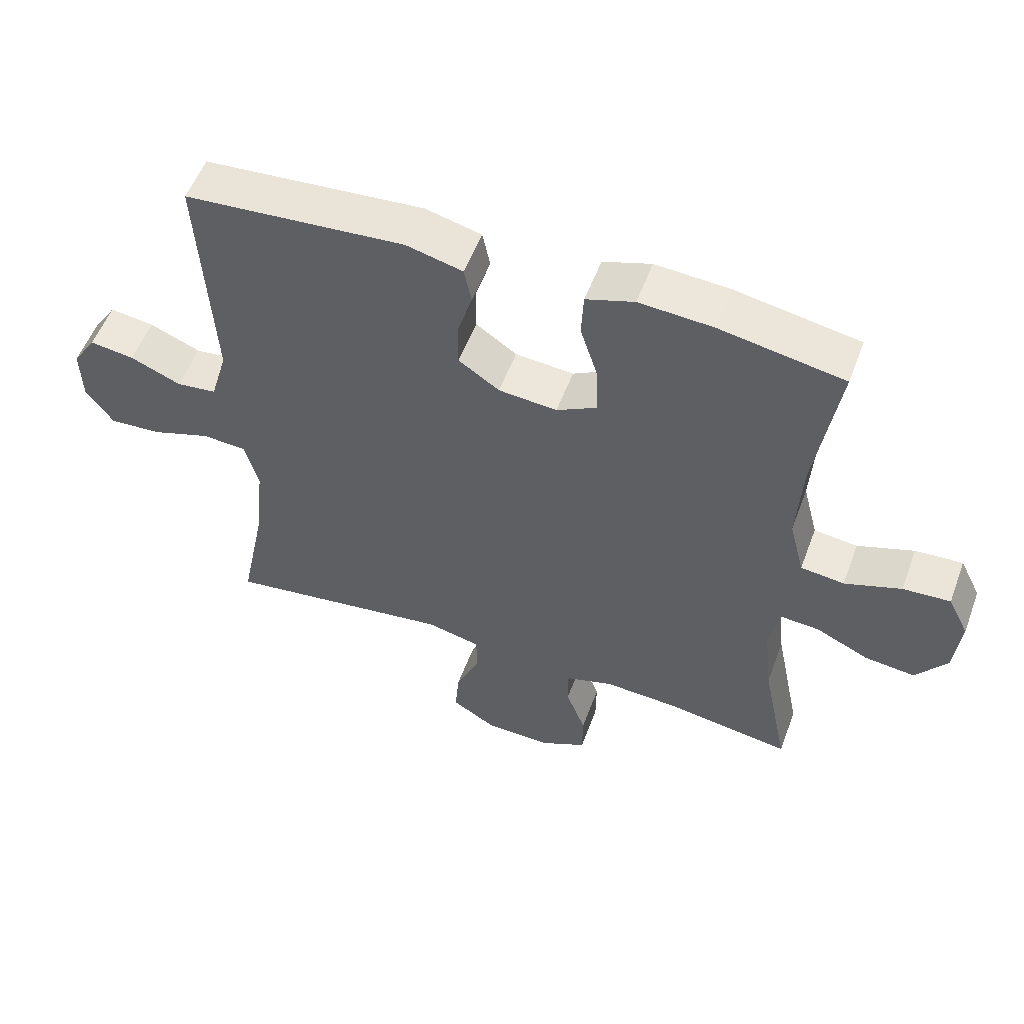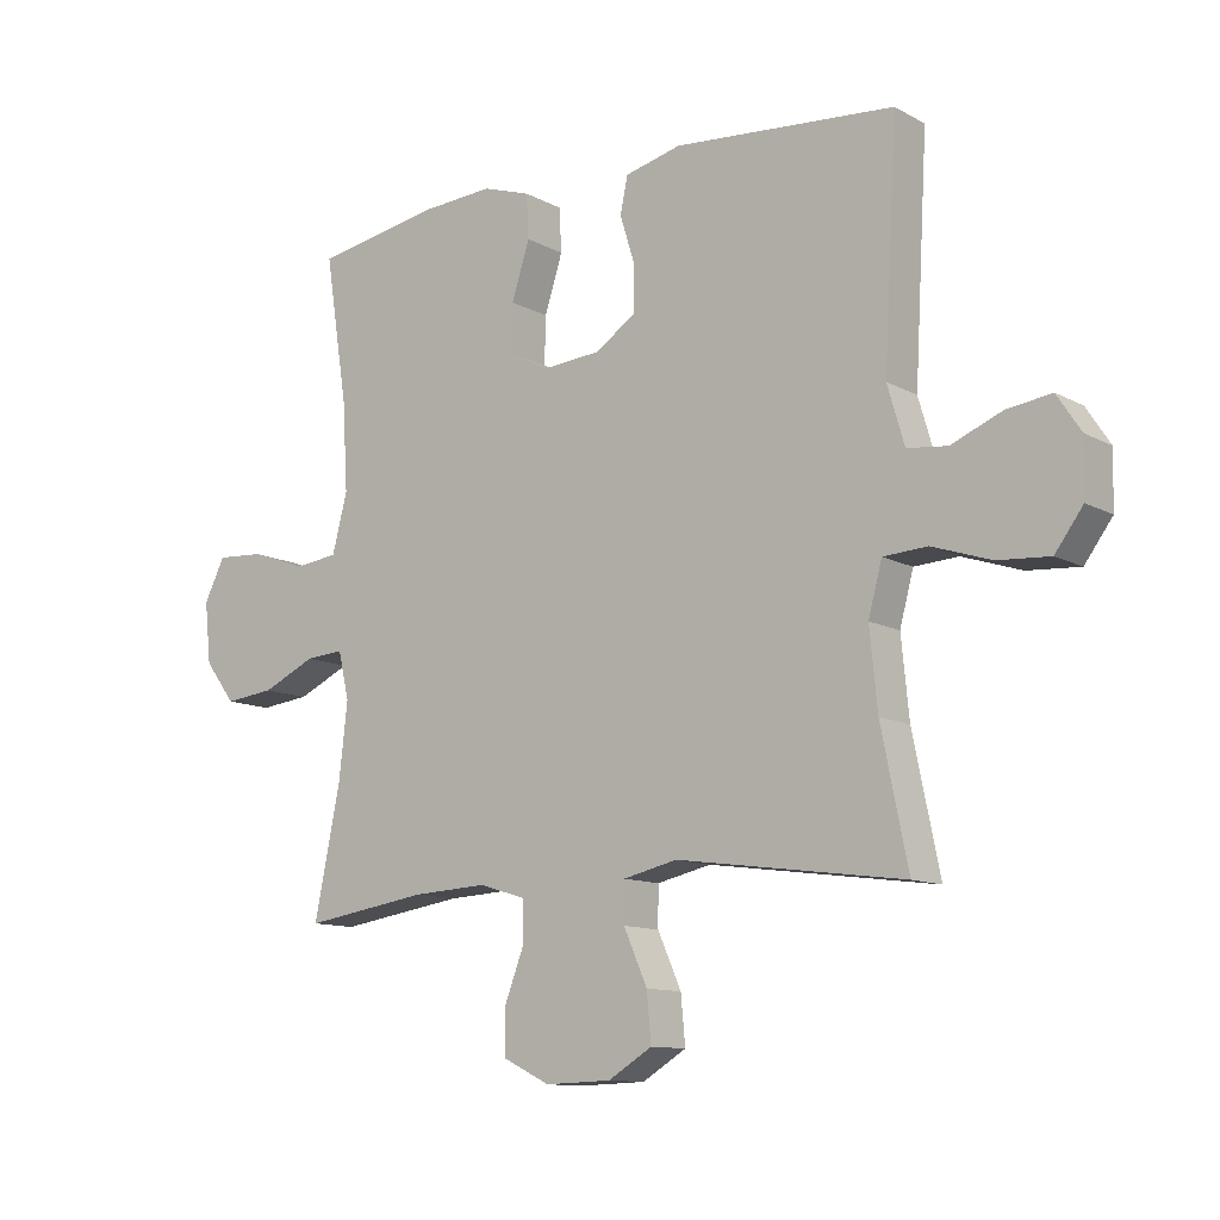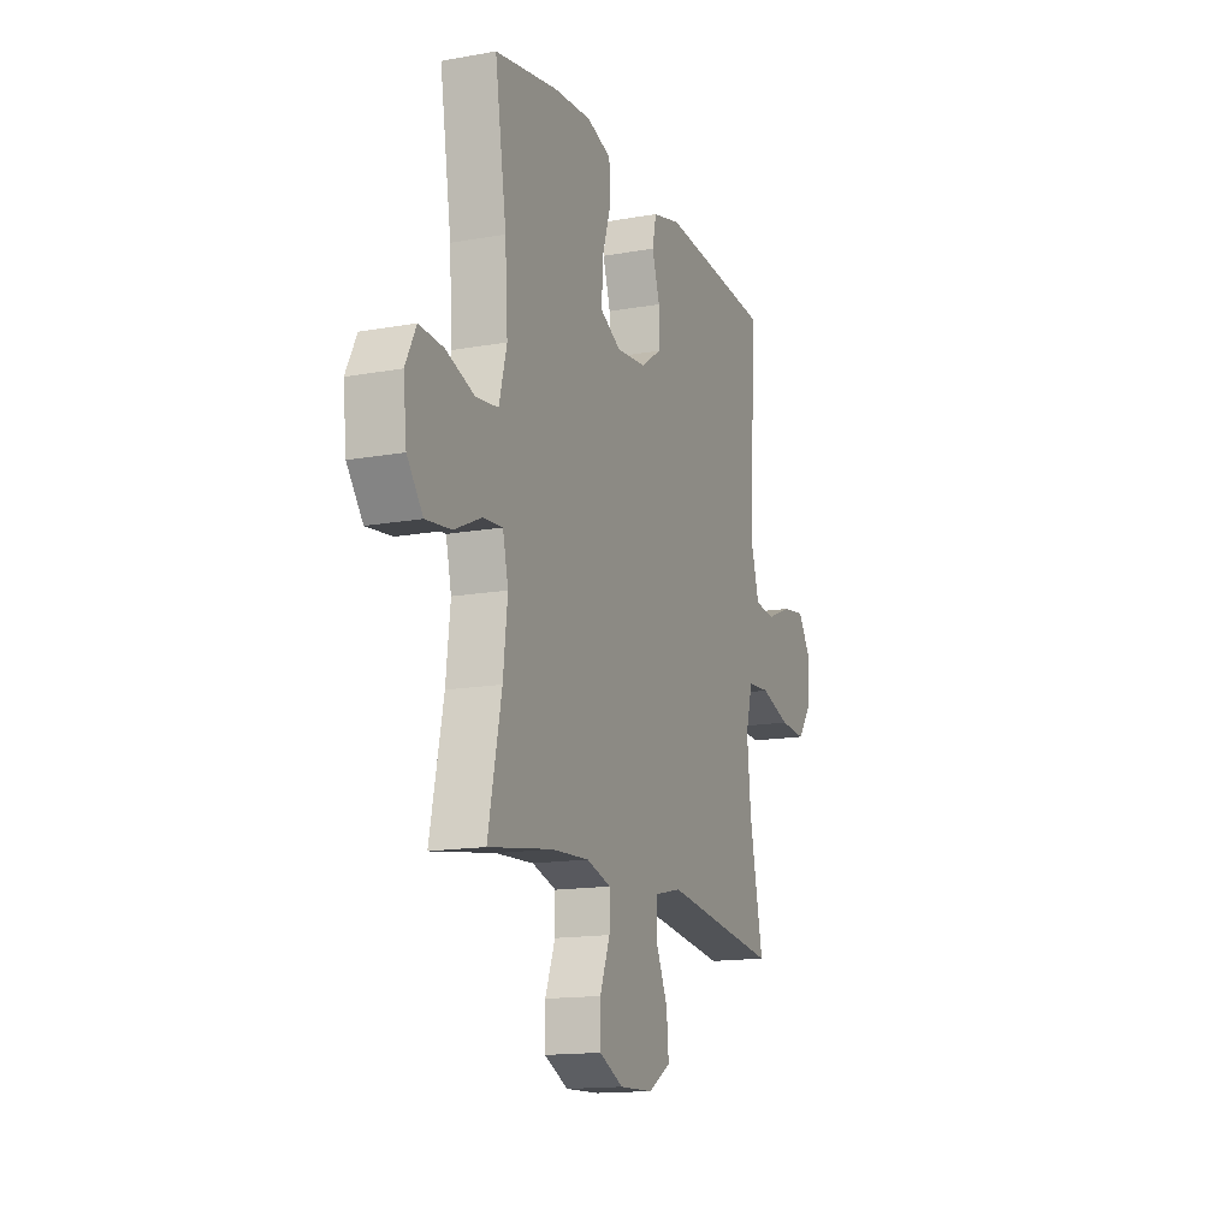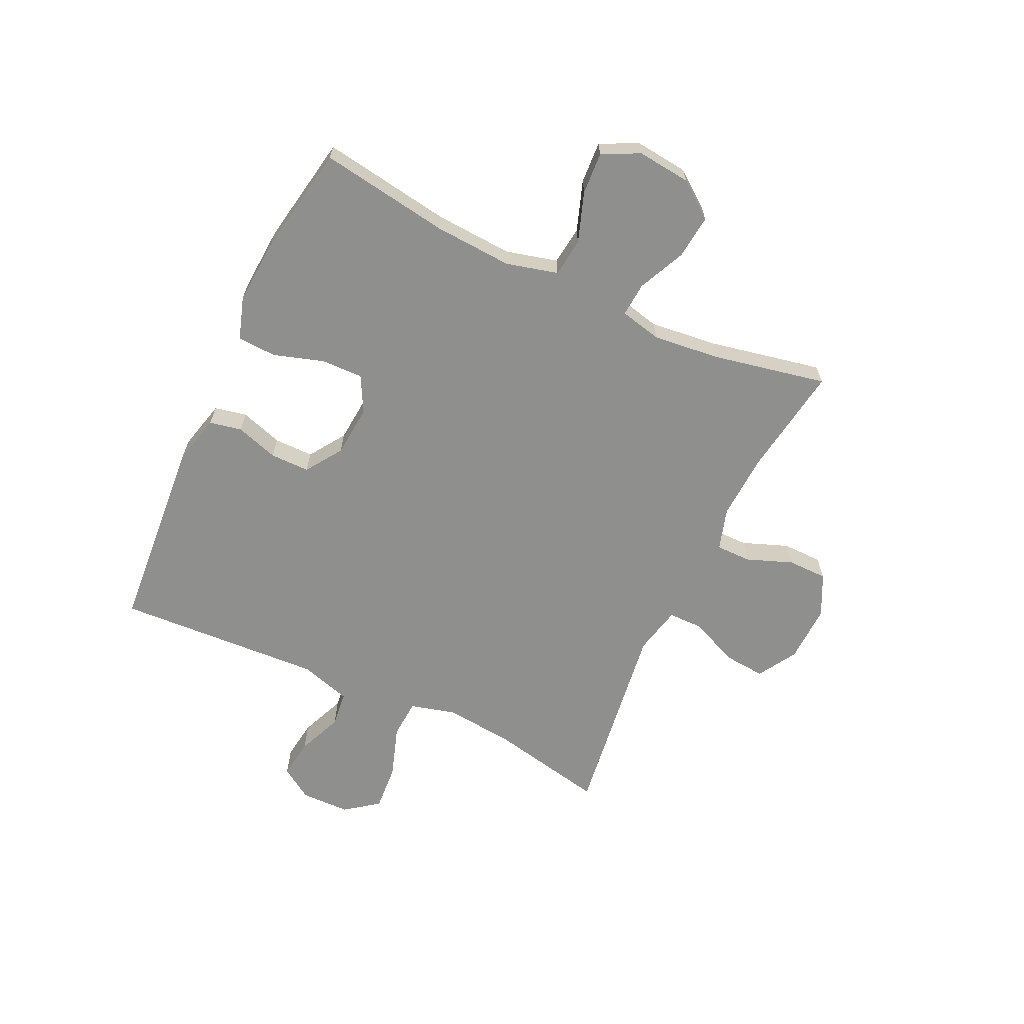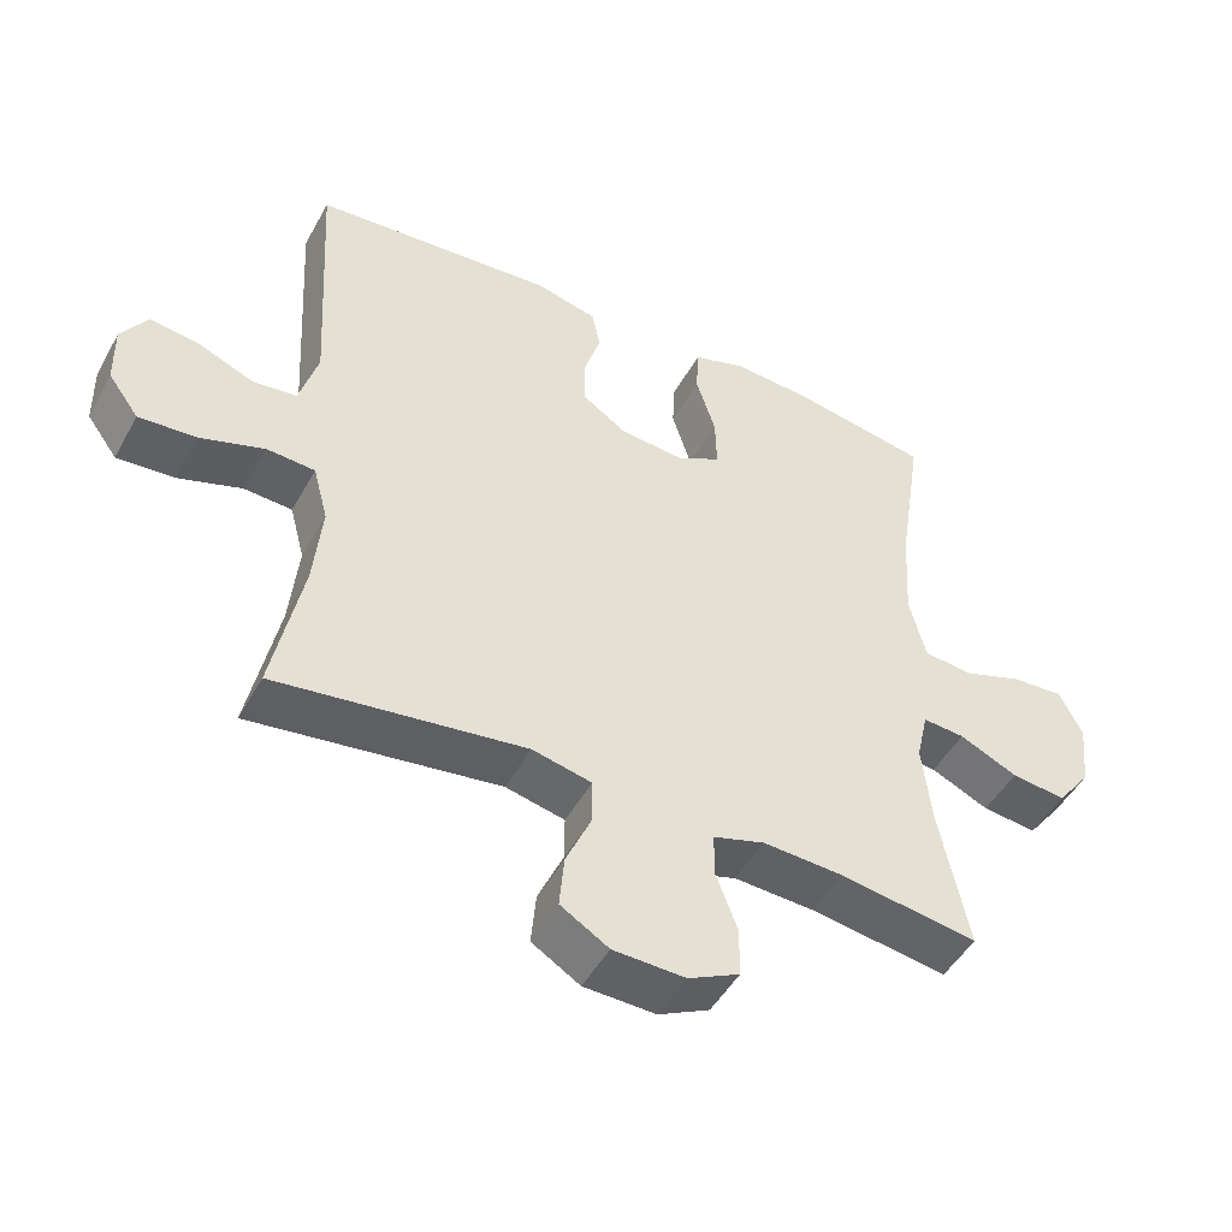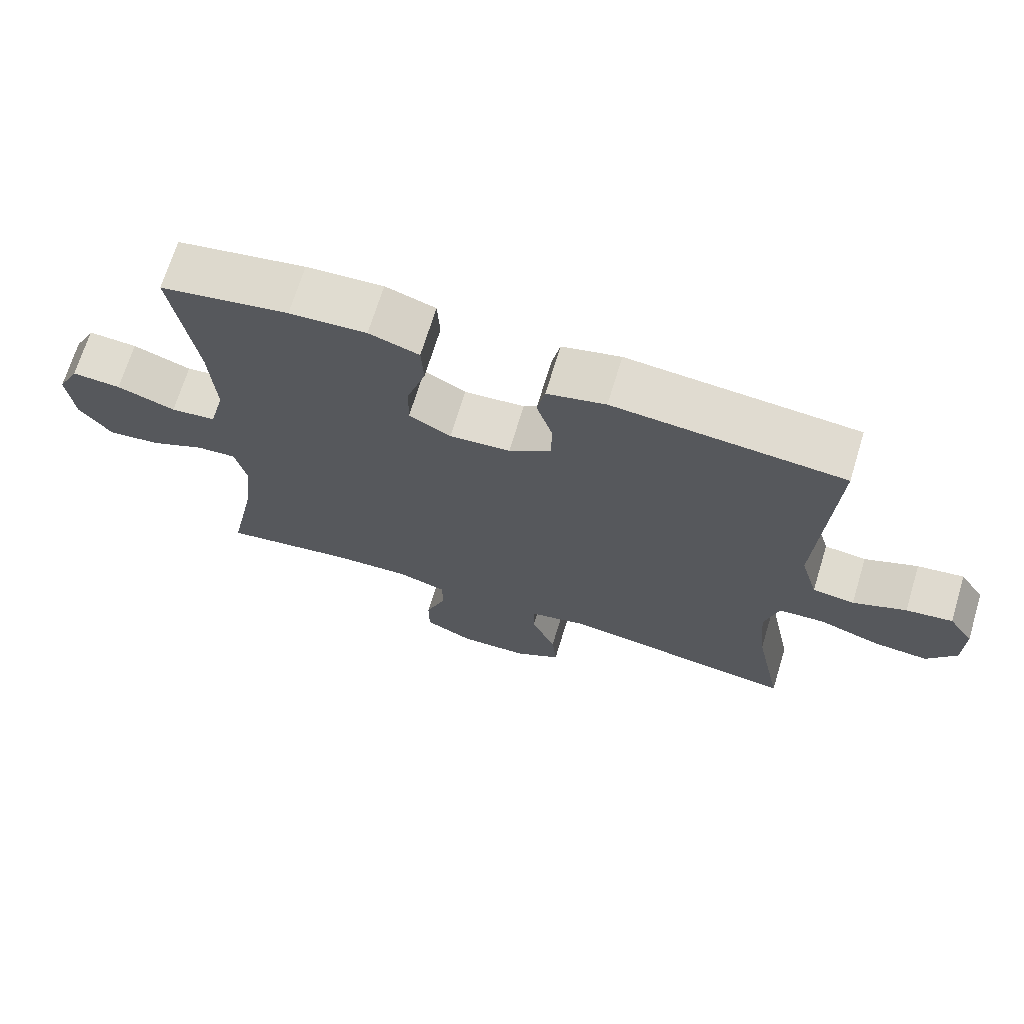
<metadata>
{"format":"obj","ext":"obj","renderer":"f3d","projection":"perspective","resolution":1024,"background":"white","views":[{"elev":54.2,"azim":20.3,"up":"+Z"},{"elev":-11.4,"azim":-142.3,"up":"+Z"},{"elev":-14.8,"azim":111.3,"up":"+Z"},{"elev":-65.3,"azim":64.8,"up":"+Y"},{"elev":-48.0,"azim":-27.9,"up":"+Z"},{"elev":69.3,"azim":-163.0,"up":"+Z"}]}
</metadata>
<code>
o path4598
v 0.4598 0.0375 -0.2699
v 0.4466 0.0375 -0.1509
v 0.4635 0.0375 -0.07701
v 0.5238 0.0375 -0.08142
v 0.6074 0.0375 -0.1198
v 0.6857 0.0375 -0.1286
v 0.7343 0.0375 -0.06485
v 0.7445 0.0375 0.03066
v 0.7116 0.0375 0.09636
v 0.6373 0.0375 0.09179
v 0.549 0.0375 0.06102
v 0.4806 0.0375 0.06928
v 0.4568 0.0375 0.1613
v 0.4652 0.0375 0.2999
v 0.501 0.0375 0.5304
v 0.3069 0.0375 0.5651
v 0.1909 0.0375 0.5727
v 0.1154 0.0375 0.5483
v 0.1118 0.0375 0.4794
v 0.14 0.0375 0.3906
v 0.1419 0.0375 0.3158
v 0.07856 0.0375 0.282
v -0.01317 0.0375 0.2899
v -0.07738 0.0375 0.3333
v -0.0774 0.0375 0.4032
v -0.05359 0.0375 0.4787
v -0.06555 0.0375 0.5359
v -0.1541 0.0375 0.5579
v -0.5007 0.0375 0.5304
v -0.4798 0.0375 0.164
v -0.5064 0.0375 0.07305
v -0.5694 0.0375 0.06581
v -0.6494 0.0375 0.09887
v -0.7194 0.0375 0.1086
v -0.7567 0.0375 0.05161
v -0.7548 0.0375 -0.03512
v -0.7112 0.0375 -0.0944
v -0.6293 0.0375 -0.08855
v -0.537 0.0375 -0.05787
v -0.468 0.0375 -0.06215
v -0.4465 0.0375 -0.1426
v -0.4586 0.0375 -0.2657
v -0.5007 0.0375 -0.4715
v -0.1441 0.0375 -0.423
v -0.05909 0.0375 -0.4424
v -0.05858 0.0375 -0.5044
v -0.09562 0.0375 -0.5878
v -0.1025 0.0375 -0.6629
v -0.03325 0.0375 -0.7048
v 0.07 0.0375 -0.7081
v 0.1434 0.0375 -0.6722
v 0.144 0.0375 -0.6016
v 0.1132 0.0375 -0.5205
v 0.1131 0.0375 -0.458
v 0.1874 0.0375 -0.4354
v 0.3042 0.0375 -0.4415
v 0.501 0.0375 -0.4715
v 0.4598 -0.0375 -0.2699
v 0.4466 -0.0375 -0.1509
v 0.4635 -0.0375 -0.07701
v 0.5238 -0.0375 -0.08142
v 0.6074 -0.0375 -0.1198
v 0.6857 -0.0375 -0.1286
v 0.7343 -0.0375 -0.06485
v 0.7445 -0.0375 0.03066
v 0.7116 -0.0375 0.09636
v 0.6373 -0.0375 0.09179
v 0.549 -0.0375 0.06102
v 0.4806 -0.0375 0.06928
v 0.4568 -0.0375 0.1613
v 0.4652 -0.0375 0.2999
v 0.501 -0.0375 0.5304
v 0.3069 -0.0375 0.5651
v 0.1909 -0.0375 0.5727
v 0.1154 -0.0375 0.5483
v 0.1118 -0.0375 0.4794
v 0.14 -0.0375 0.3906
v 0.1419 -0.0375 0.3158
v 0.07856 -0.0375 0.282
v -0.01317 -0.0375 0.2899
v -0.07738 -0.0375 0.3333
v -0.0774 -0.0375 0.4032
v -0.05359 -0.0375 0.4787
v -0.06555 -0.0375 0.5359
v -0.1541 -0.0375 0.5579
v -0.5007 -0.0375 0.5304
v -0.4798 -0.0375 0.164
v -0.5064 -0.0375 0.07305
v -0.5694 -0.0375 0.06581
v -0.6494 -0.0375 0.09887
v -0.7194 -0.0375 0.1086
v -0.7567 -0.0375 0.05161
v -0.7548 -0.0375 -0.03512
v -0.7112 -0.0375 -0.0944
v -0.6293 -0.0375 -0.08855
v -0.537 -0.0375 -0.05787
v -0.468 -0.0375 -0.06215
v -0.4465 -0.0375 -0.1426
v -0.4586 -0.0375 -0.2657
v -0.5007 -0.0375 -0.4715
v -0.1441 -0.0375 -0.423
v -0.05909 -0.0375 -0.4424
v -0.05858 -0.0375 -0.5044
v -0.09562 -0.0375 -0.5878
v -0.1025 -0.0375 -0.6629
v -0.03325 -0.0375 -0.7048
v 0.07 -0.0375 -0.7081
v 0.1434 -0.0375 -0.6722
v 0.144 -0.0375 -0.6016
v 0.1132 -0.0375 -0.5205
v 0.1131 -0.0375 -0.458
v 0.1874 -0.0375 -0.4354
v 0.3042 -0.0375 -0.4415
v 0.501 -0.0375 -0.4715
v 0.7343 0.0375 -0.06485
v 0.7445 0.0375 0.03066
v 0.7116 0.0375 0.09636
v 0.7116 0.0375 0.09636
v 0.6857 0.0375 -0.1286
v 0.6373 0.0375 0.09179
v 0.6074 0.0375 -0.1198
v 0.549 0.0375 0.06102
v 0.5238 0.0375 -0.08142
v 0.4806 0.0375 0.06928
v 0.4806 0.0375 0.06928
v 0.4635 0.0375 -0.07701
v 0.4635 0.0375 -0.07701
v 0.4652 0.0375 0.2999
v 0.501 0.0375 0.5304
v 0.501 0.0375 0.5304
v 0.501 0.0375 -0.4715
v 0.501 0.0375 -0.4715
v 0.4598 0.0375 -0.2699
v 0.4568 0.0375 0.1613
v 0.4466 0.0375 -0.1509
v 0.3069 0.0375 0.5651
v 0.3042 0.0375 -0.4415
v 0.1909 0.0375 0.5727
v 0.1874 0.0375 -0.4354
v 0.1154 0.0375 0.5483
v 0.1154 0.0375 0.5483
v 0.1131 0.0375 -0.458
v 0.1131 0.0375 -0.458
v 0.14 0.0375 0.3906
v 0.1419 0.0375 0.3158
v 0.1419 0.0375 0.3158
v 0.1434 0.0375 -0.6722
v 0.1434 0.0375 -0.6722
v 0.144 0.0375 -0.6016
v 0.1132 0.0375 -0.5205
v 0.07 0.0375 -0.7081
v 0.07856 0.0375 0.282
v 0.1118 0.0375 0.4794
v -0.01317 0.0375 0.2899
v -0.03325 0.0375 -0.7048
v -0.07738 0.0375 0.3333
v -0.1025 0.0375 -0.6629
v -0.1025 0.0375 -0.6629
v -0.05909 0.0375 -0.4424
v -0.05909 0.0375 -0.4424
v -0.05858 0.0375 -0.5044
v -0.0774 0.0375 0.4032
v -0.05359 0.0375 0.4787
v -0.06555 0.0375 0.5359
v -0.06555 0.0375 0.5359
v -0.09562 0.0375 -0.5878
v -0.1441 0.0375 -0.423
v -0.1541 0.0375 0.5579
v -0.5007 0.0375 -0.4715
v -0.5007 0.0375 -0.4715
v -0.4465 0.0375 -0.1426
v -0.4586 0.0375 -0.2657
v -0.468 0.0375 -0.06215
v -0.468 0.0375 -0.06215
v -0.537 0.0375 -0.05787
v -0.5007 0.0375 0.5304
v -0.5007 0.0375 0.5304
v -0.4798 0.0375 0.164
v -0.5064 0.0375 0.07305
v -0.5064 0.0375 0.07305
v -0.5694 0.0375 0.06581
v -0.6293 0.0375 -0.08855
v -0.6494 0.0375 0.09887
v -0.7112 0.0375 -0.0944
v -0.7194 0.0375 0.1086
v -0.7194 0.0375 0.1086
v -0.7548 0.0375 -0.03512
v -0.7567 0.0375 0.05161
v 0.7343 -0.0375 -0.06485
v 0.7445 -0.0375 0.03066
v 0.7116 -0.0375 0.09636
v 0.7116 -0.0375 0.09636
v 0.6857 -0.0375 -0.1286
v 0.6373 -0.0375 0.09179
v 0.6074 -0.0375 -0.1198
v 0.549 -0.0375 0.06102
v 0.5238 -0.0375 -0.08142
v 0.4806 -0.0375 0.06928
v 0.4806 -0.0375 0.06928
v 0.4635 -0.0375 -0.07701
v 0.4635 -0.0375 -0.07701
v 0.4652 -0.0375 0.2999
v 0.501 -0.0375 0.5304
v 0.501 -0.0375 0.5304
v 0.501 -0.0375 -0.4715
v 0.501 -0.0375 -0.4715
v 0.4598 -0.0375 -0.2699
v 0.4568 -0.0375 0.1613
v 0.4466 -0.0375 -0.1509
v 0.3069 -0.0375 0.5651
v 0.3042 -0.0375 -0.4415
v 0.1909 -0.0375 0.5727
v 0.1874 -0.0375 -0.4354
v 0.1154 -0.0375 0.5483
v 0.1154 -0.0375 0.5483
v 0.1131 -0.0375 -0.458
v 0.1131 -0.0375 -0.458
v 0.14 -0.0375 0.3906
v 0.1419 -0.0375 0.3158
v 0.1419 -0.0375 0.3158
v 0.1434 -0.0375 -0.6722
v 0.1434 -0.0375 -0.6722
v 0.144 -0.0375 -0.6016
v 0.1132 -0.0375 -0.5205
v 0.07 -0.0375 -0.7081
v 0.07856 -0.0375 0.282
v 0.1118 -0.0375 0.4794
v -0.01317 -0.0375 0.2899
v -0.03325 -0.0375 -0.7048
v -0.07738 -0.0375 0.3333
v -0.1025 -0.0375 -0.6629
v -0.1025 -0.0375 -0.6629
v -0.05909 -0.0375 -0.4424
v -0.05909 -0.0375 -0.4424
v -0.05858 -0.0375 -0.5044
v -0.0774 -0.0375 0.4032
v -0.05359 -0.0375 0.4787
v -0.06555 -0.0375 0.5359
v -0.06555 -0.0375 0.5359
v -0.09562 -0.0375 -0.5878
v -0.1441 -0.0375 -0.423
v -0.1541 -0.0375 0.5579
v -0.5007 -0.0375 -0.4715
v -0.5007 -0.0375 -0.4715
v -0.4465 -0.0375 -0.1426
v -0.4586 -0.0375 -0.2657
v -0.468 -0.0375 -0.06215
v -0.468 -0.0375 -0.06215
v -0.537 -0.0375 -0.05787
v -0.5007 -0.0375 0.5304
v -0.5007 -0.0375 0.5304
v -0.4798 -0.0375 0.164
v -0.5064 -0.0375 0.07305
v -0.5064 -0.0375 0.07305
v -0.5694 -0.0375 0.06581
v -0.6293 -0.0375 -0.08855
v -0.6494 -0.0375 0.09887
v -0.7112 -0.0375 -0.0944
v -0.7194 -0.0375 0.1086
v -0.7194 -0.0375 0.1086
v -0.7548 -0.0375 -0.03512
v -0.7567 -0.0375 0.05161
f 226 200 198
f 226 209 200
f 202 219 208
f 194 190 191
f 195 189 194
f 247 228 252
f 189 195 193
f 246 241 245
f 216 235 224
f 228 233 226
f 233 216 213
f 249 255 256
f 210 202 203
f 240 224 235
f 198 197 196
f 237 242 236
f 253 247 252
f 214 227 212
f 209 213 207
f 230 252 228
f 252 230 250
f 235 216 233
f 228 245 241
f 255 249 253
f 257 256 255
f 241 246 243
f 253 249 247
f 229 240 231
f 225 224 240
f 210 218 202
f 225 240 229
f 256 261 258
f 196 195 194
f 197 195 196
f 207 211 205
f 212 218 210
f 262 261 257
f 219 226 208
f 236 250 230
f 228 241 233
f 261 256 257
f 218 212 227
f 194 189 190
f 213 211 207
f 208 226 198
f 224 225 223
f 198 200 197
f 226 233 213
f 238 242 237
f 242 250 236
f 218 219 202
f 223 225 221
f 226 213 209
f 245 228 247
f 259 262 257
f 7 8 65 64
f 8 118 192 65
f 6 7 64 63
f 9 10 67 66
f 5 6 63 62
f 10 11 68 67
f 4 5 62 61
f 11 125 199 68
f 127 4 61 201
f 14 130 204 71
f 132 1 58 206
f 12 13 70 69
f 13 14 71 70
f 2 3 60 59
f 1 2 59 58
f 15 16 73 72
f 56 57 114 113
f 16 17 74 73
f 55 56 113 112
f 17 141 215 74
f 143 55 112 217
f 20 146 220 77
f 148 52 109 222
f 52 53 110 109
f 50 51 108 107
f 21 22 79 78
f 19 20 77 76
f 18 19 76 75
f 53 54 111 110
f 22 23 80 79
f 49 50 107 106
f 23 24 81 80
f 158 49 106 232
f 160 46 103 234
f 25 26 83 82
f 26 165 239 83
f 47 48 105 104
f 46 47 104 103
f 44 45 102 101
f 27 28 85 84
f 24 25 82 81
f 170 44 101 244
f 41 42 99 98
f 174 41 98 248
f 39 40 97 96
f 177 30 87 251
f 28 29 86 85
f 30 180 254 87
f 42 43 100 99
f 31 32 89 88
f 38 39 96 95
f 32 33 90 89
f 37 38 95 94
f 33 186 260 90
f 36 37 94 93
f 35 36 93 92
f 34 35 92 91
f 152 124 126
f 152 126 135
f 128 134 145
f 120 117 116
f 121 120 115
f 173 178 154
f 115 119 121
f 172 171 167
f 142 150 161
f 154 152 159
f 159 139 142
f 175 182 181
f 136 129 128
f 166 161 150
f 124 122 123
f 163 162 168
f 179 178 173
f 140 138 153
f 135 133 139
f 156 154 178
f 178 176 156
f 161 159 142
f 154 167 171
f 181 179 175
f 183 181 182
f 167 169 172
f 179 173 175
f 155 157 166
f 151 166 150
f 136 128 144
f 151 155 166
f 182 184 187
f 122 120 121
f 123 122 121
f 133 131 137
f 138 136 144
f 188 183 187
f 145 134 152
f 162 156 176
f 154 159 167
f 187 183 182
f 144 153 138
f 120 116 115
f 139 133 137
f 134 124 152
f 150 149 151
f 124 123 126
f 152 139 159
f 164 163 168
f 168 162 176
f 144 128 145
f 149 147 151
f 152 135 139
f 171 173 154
f 185 183 188

</code>
